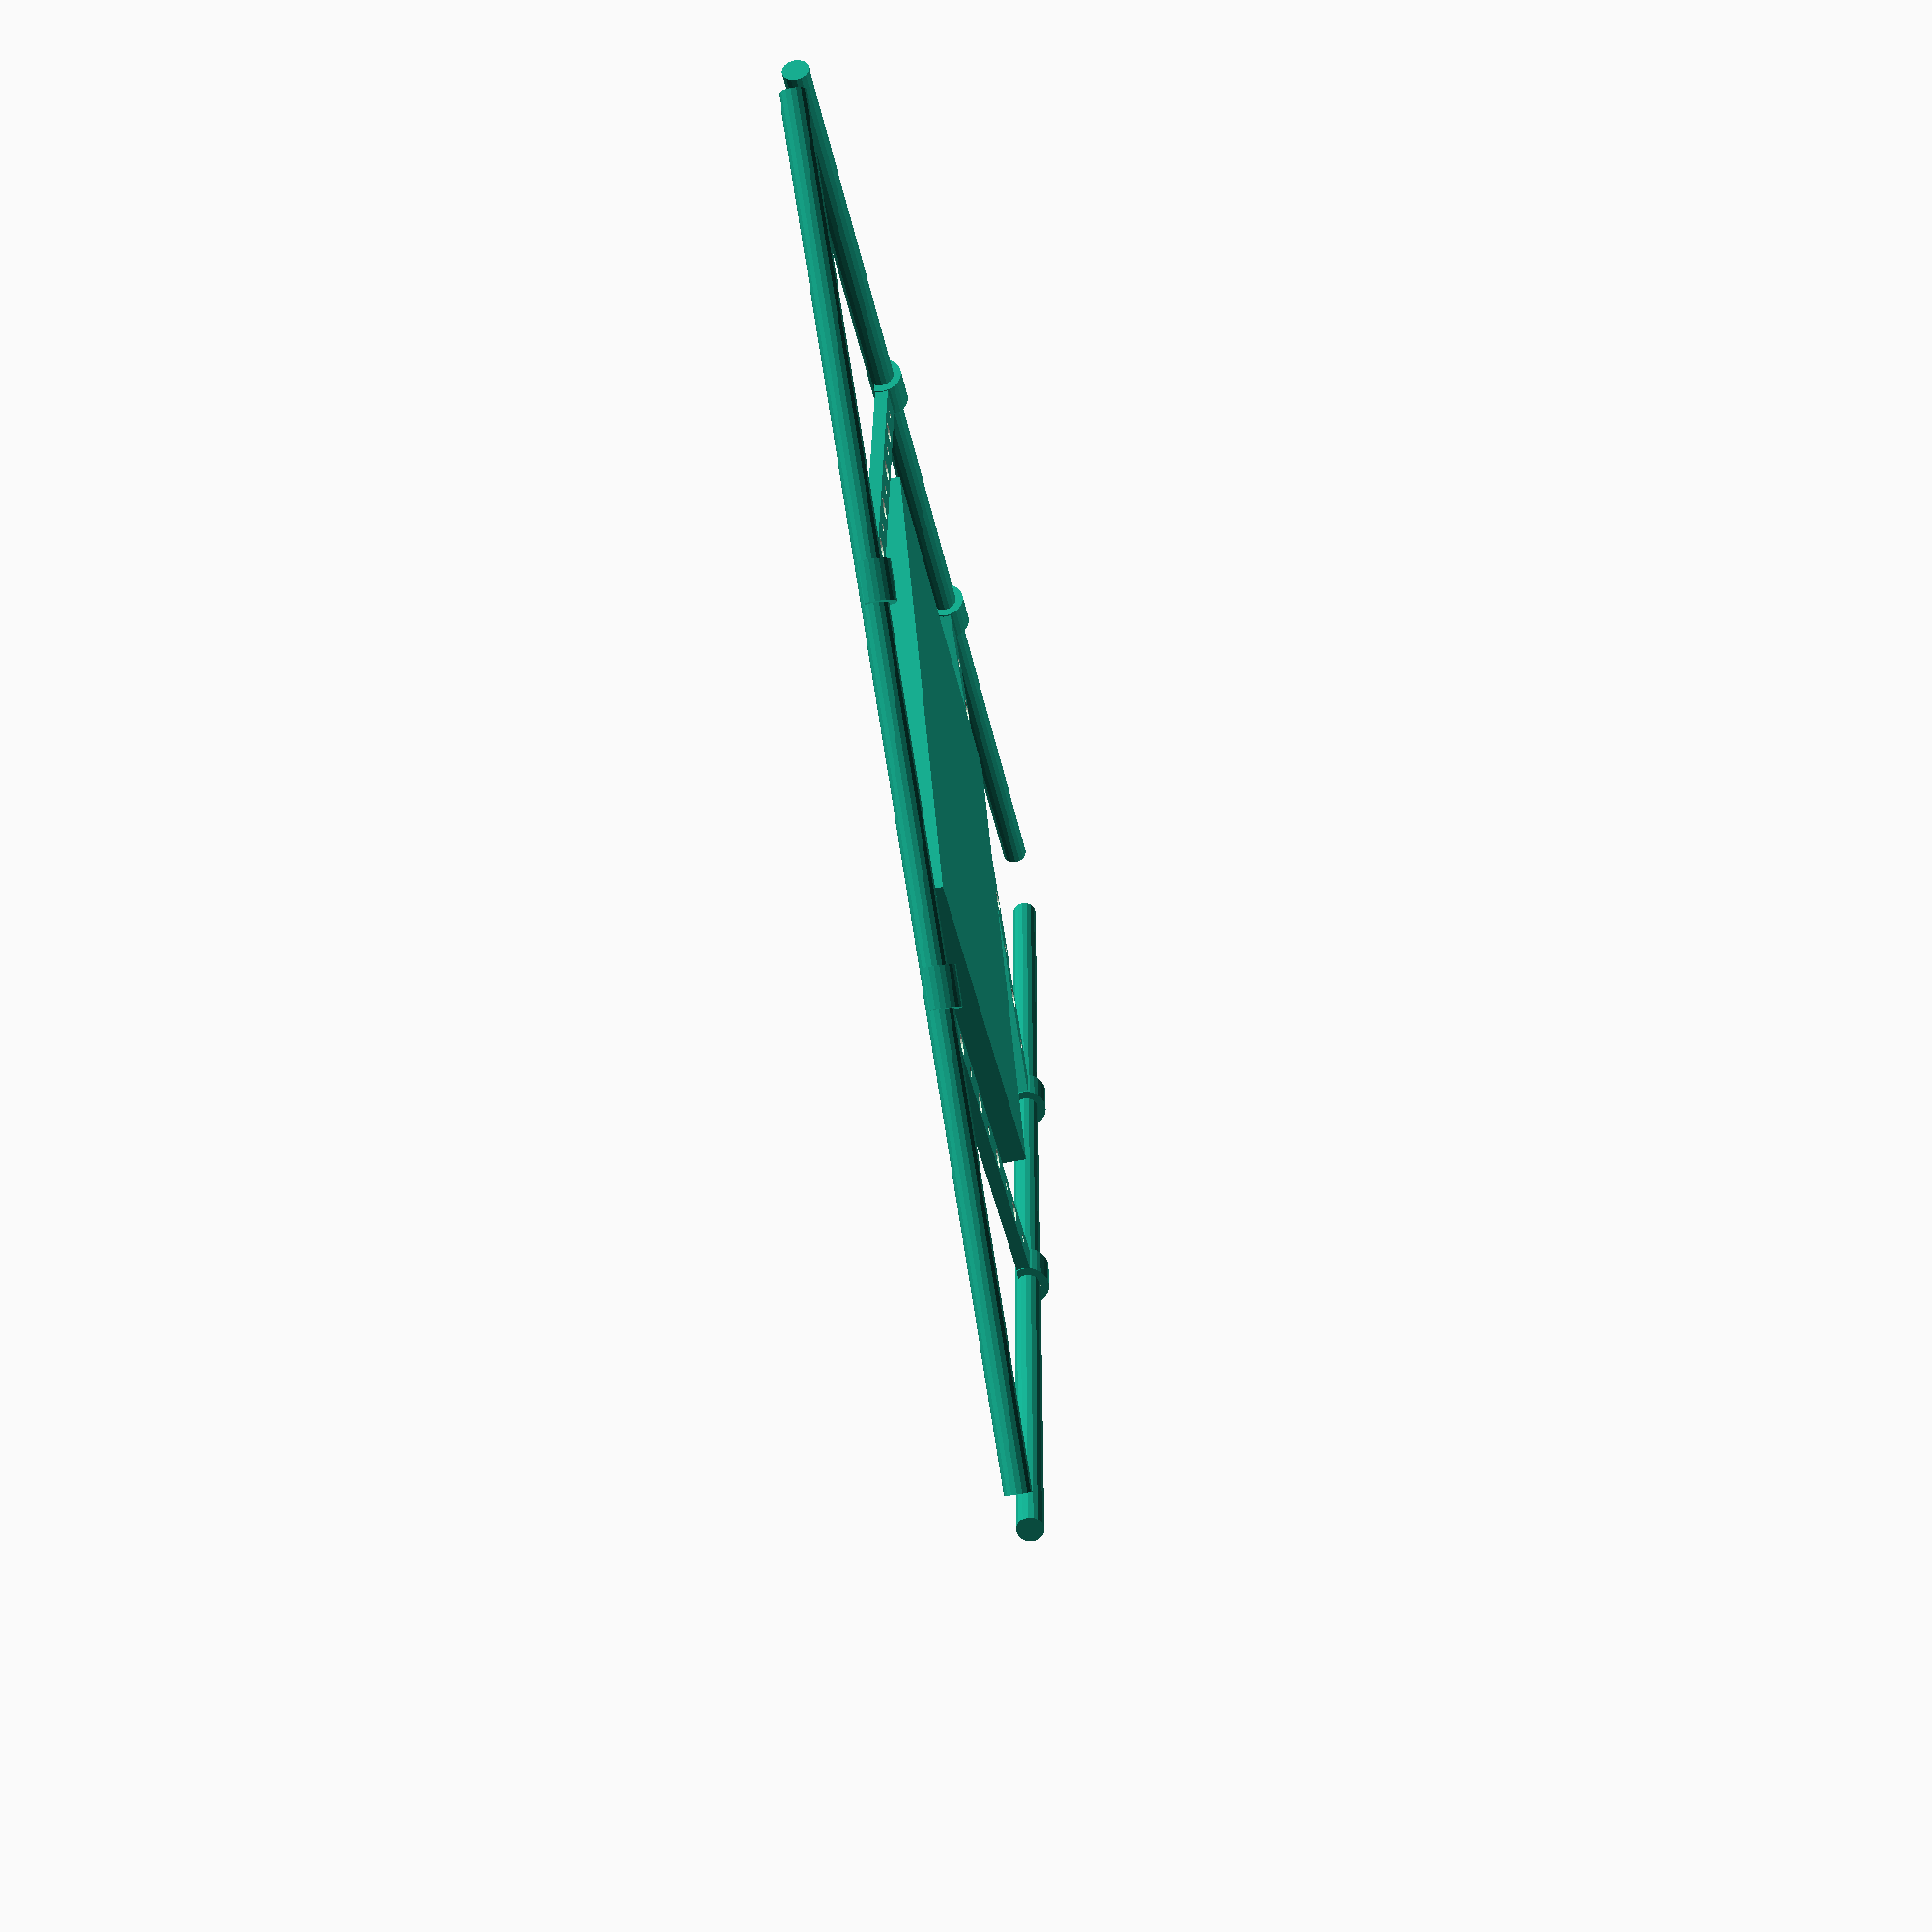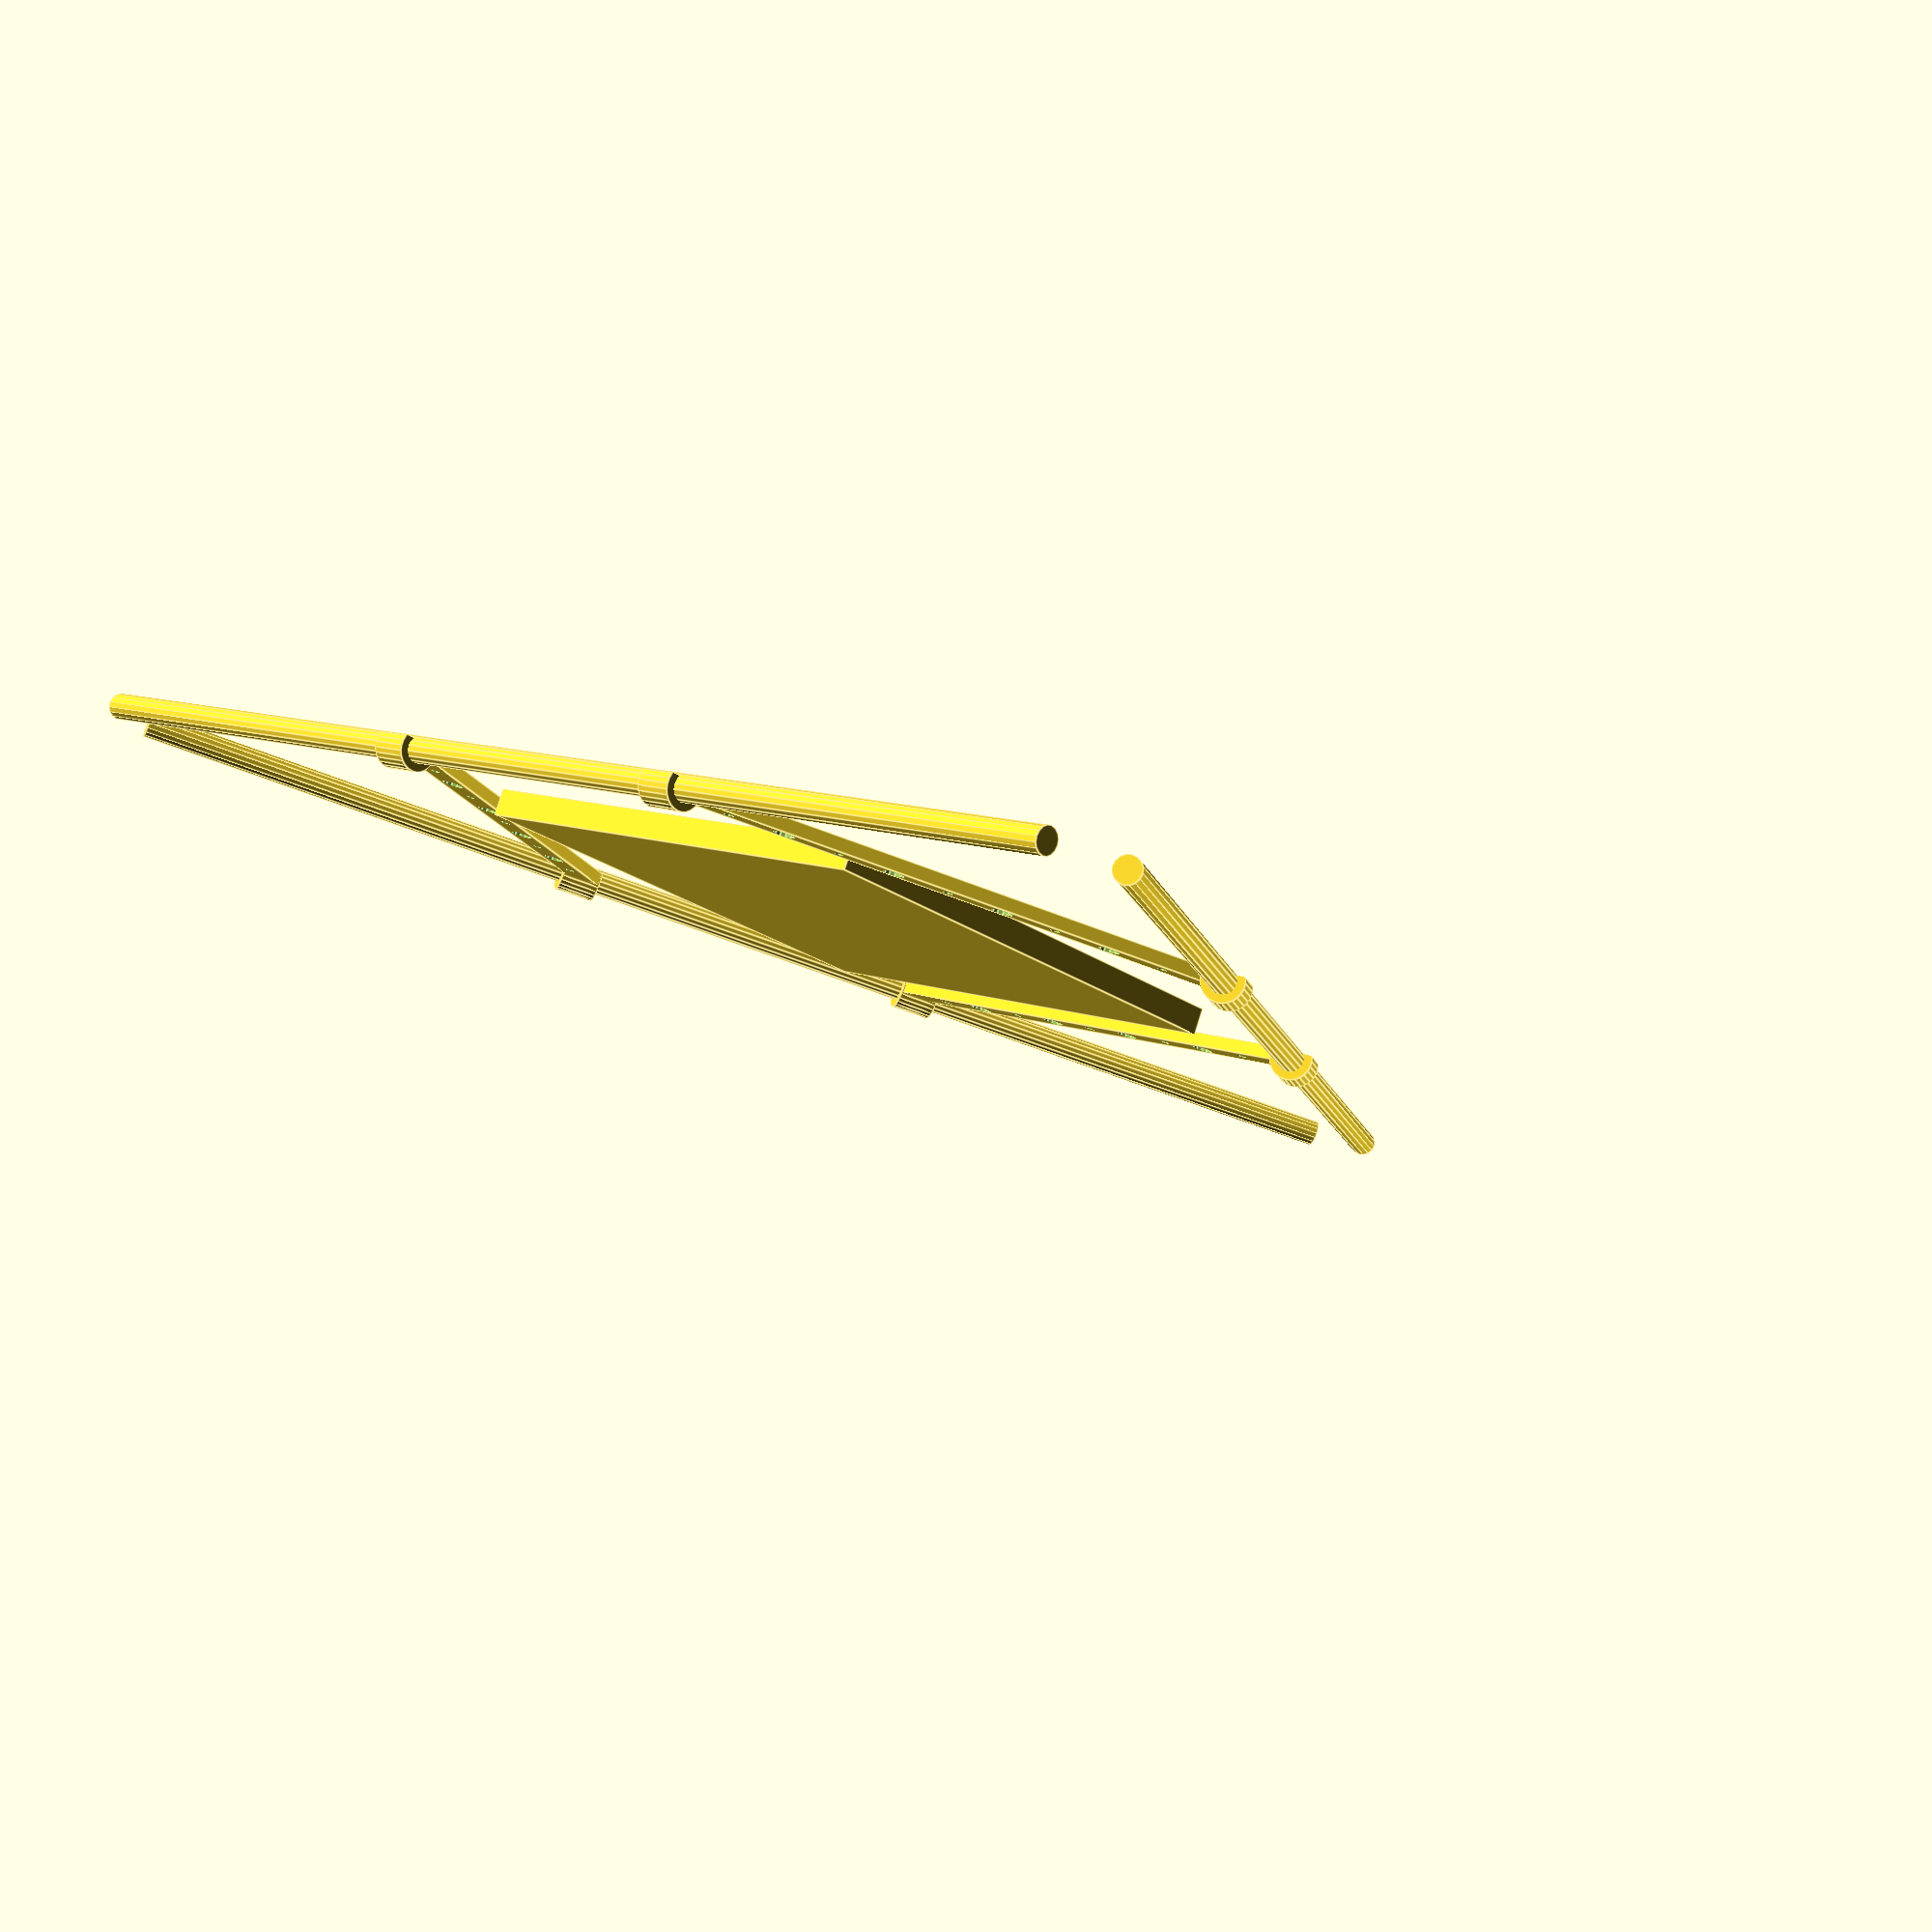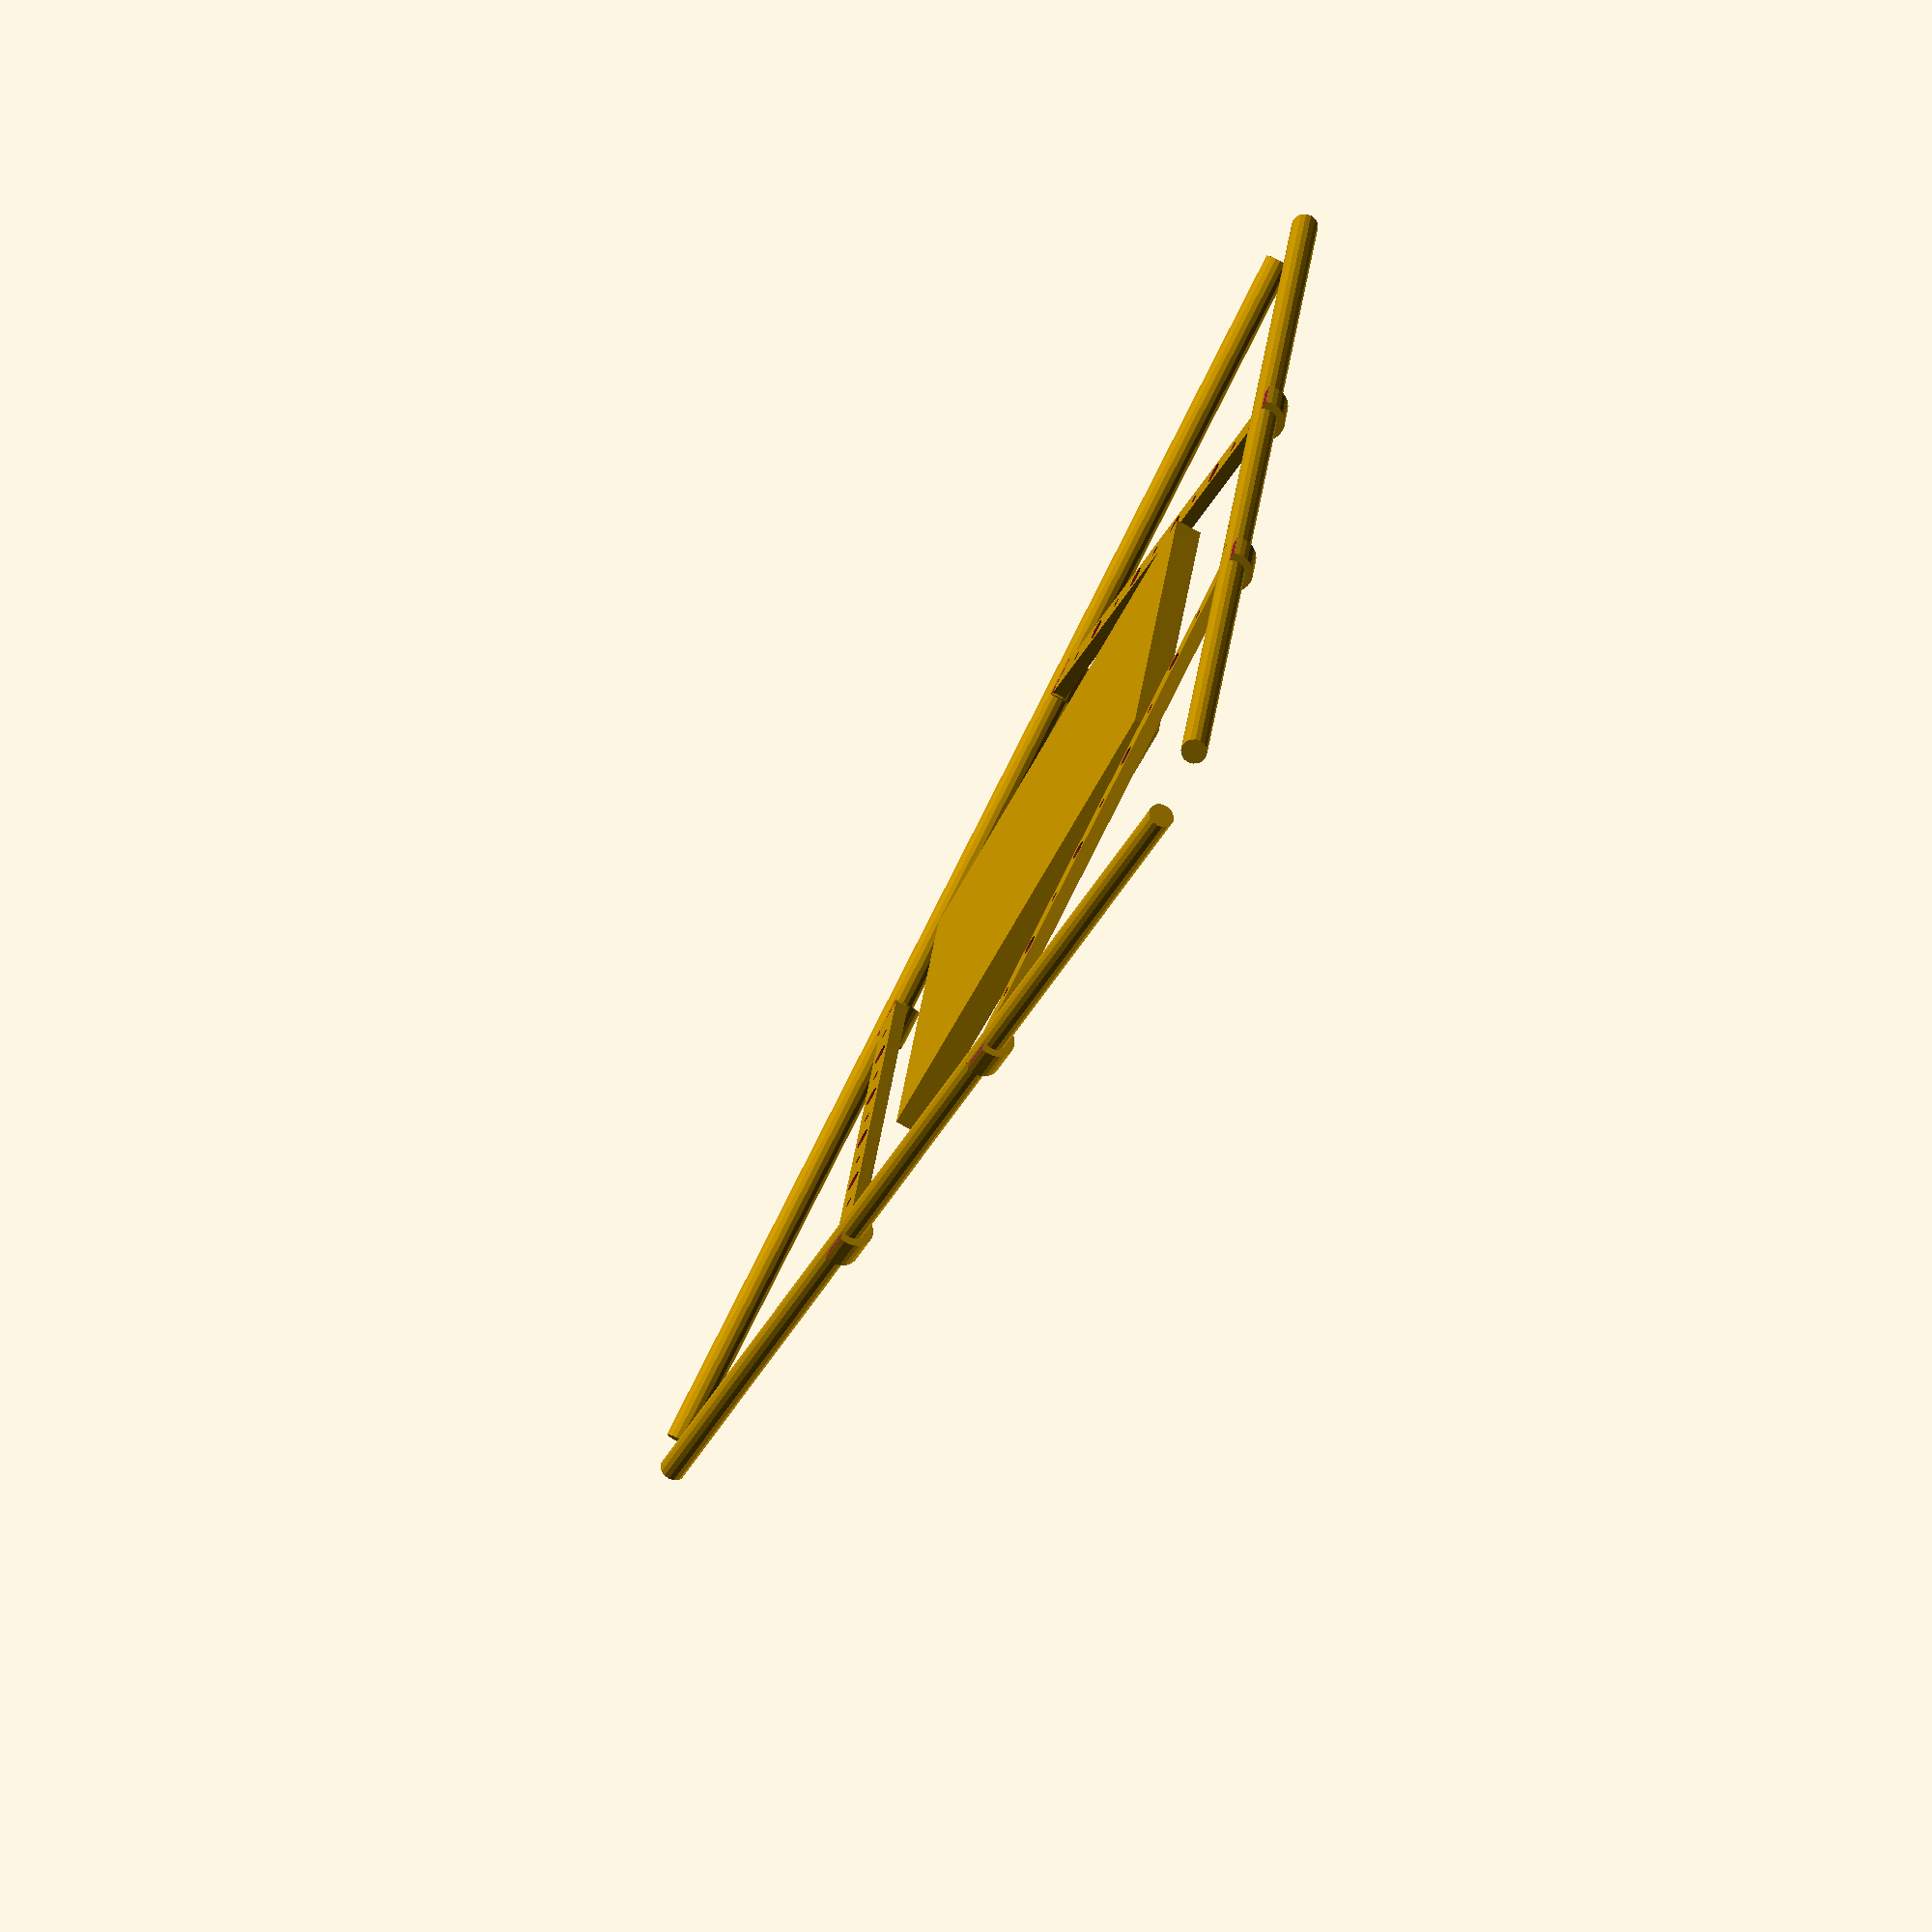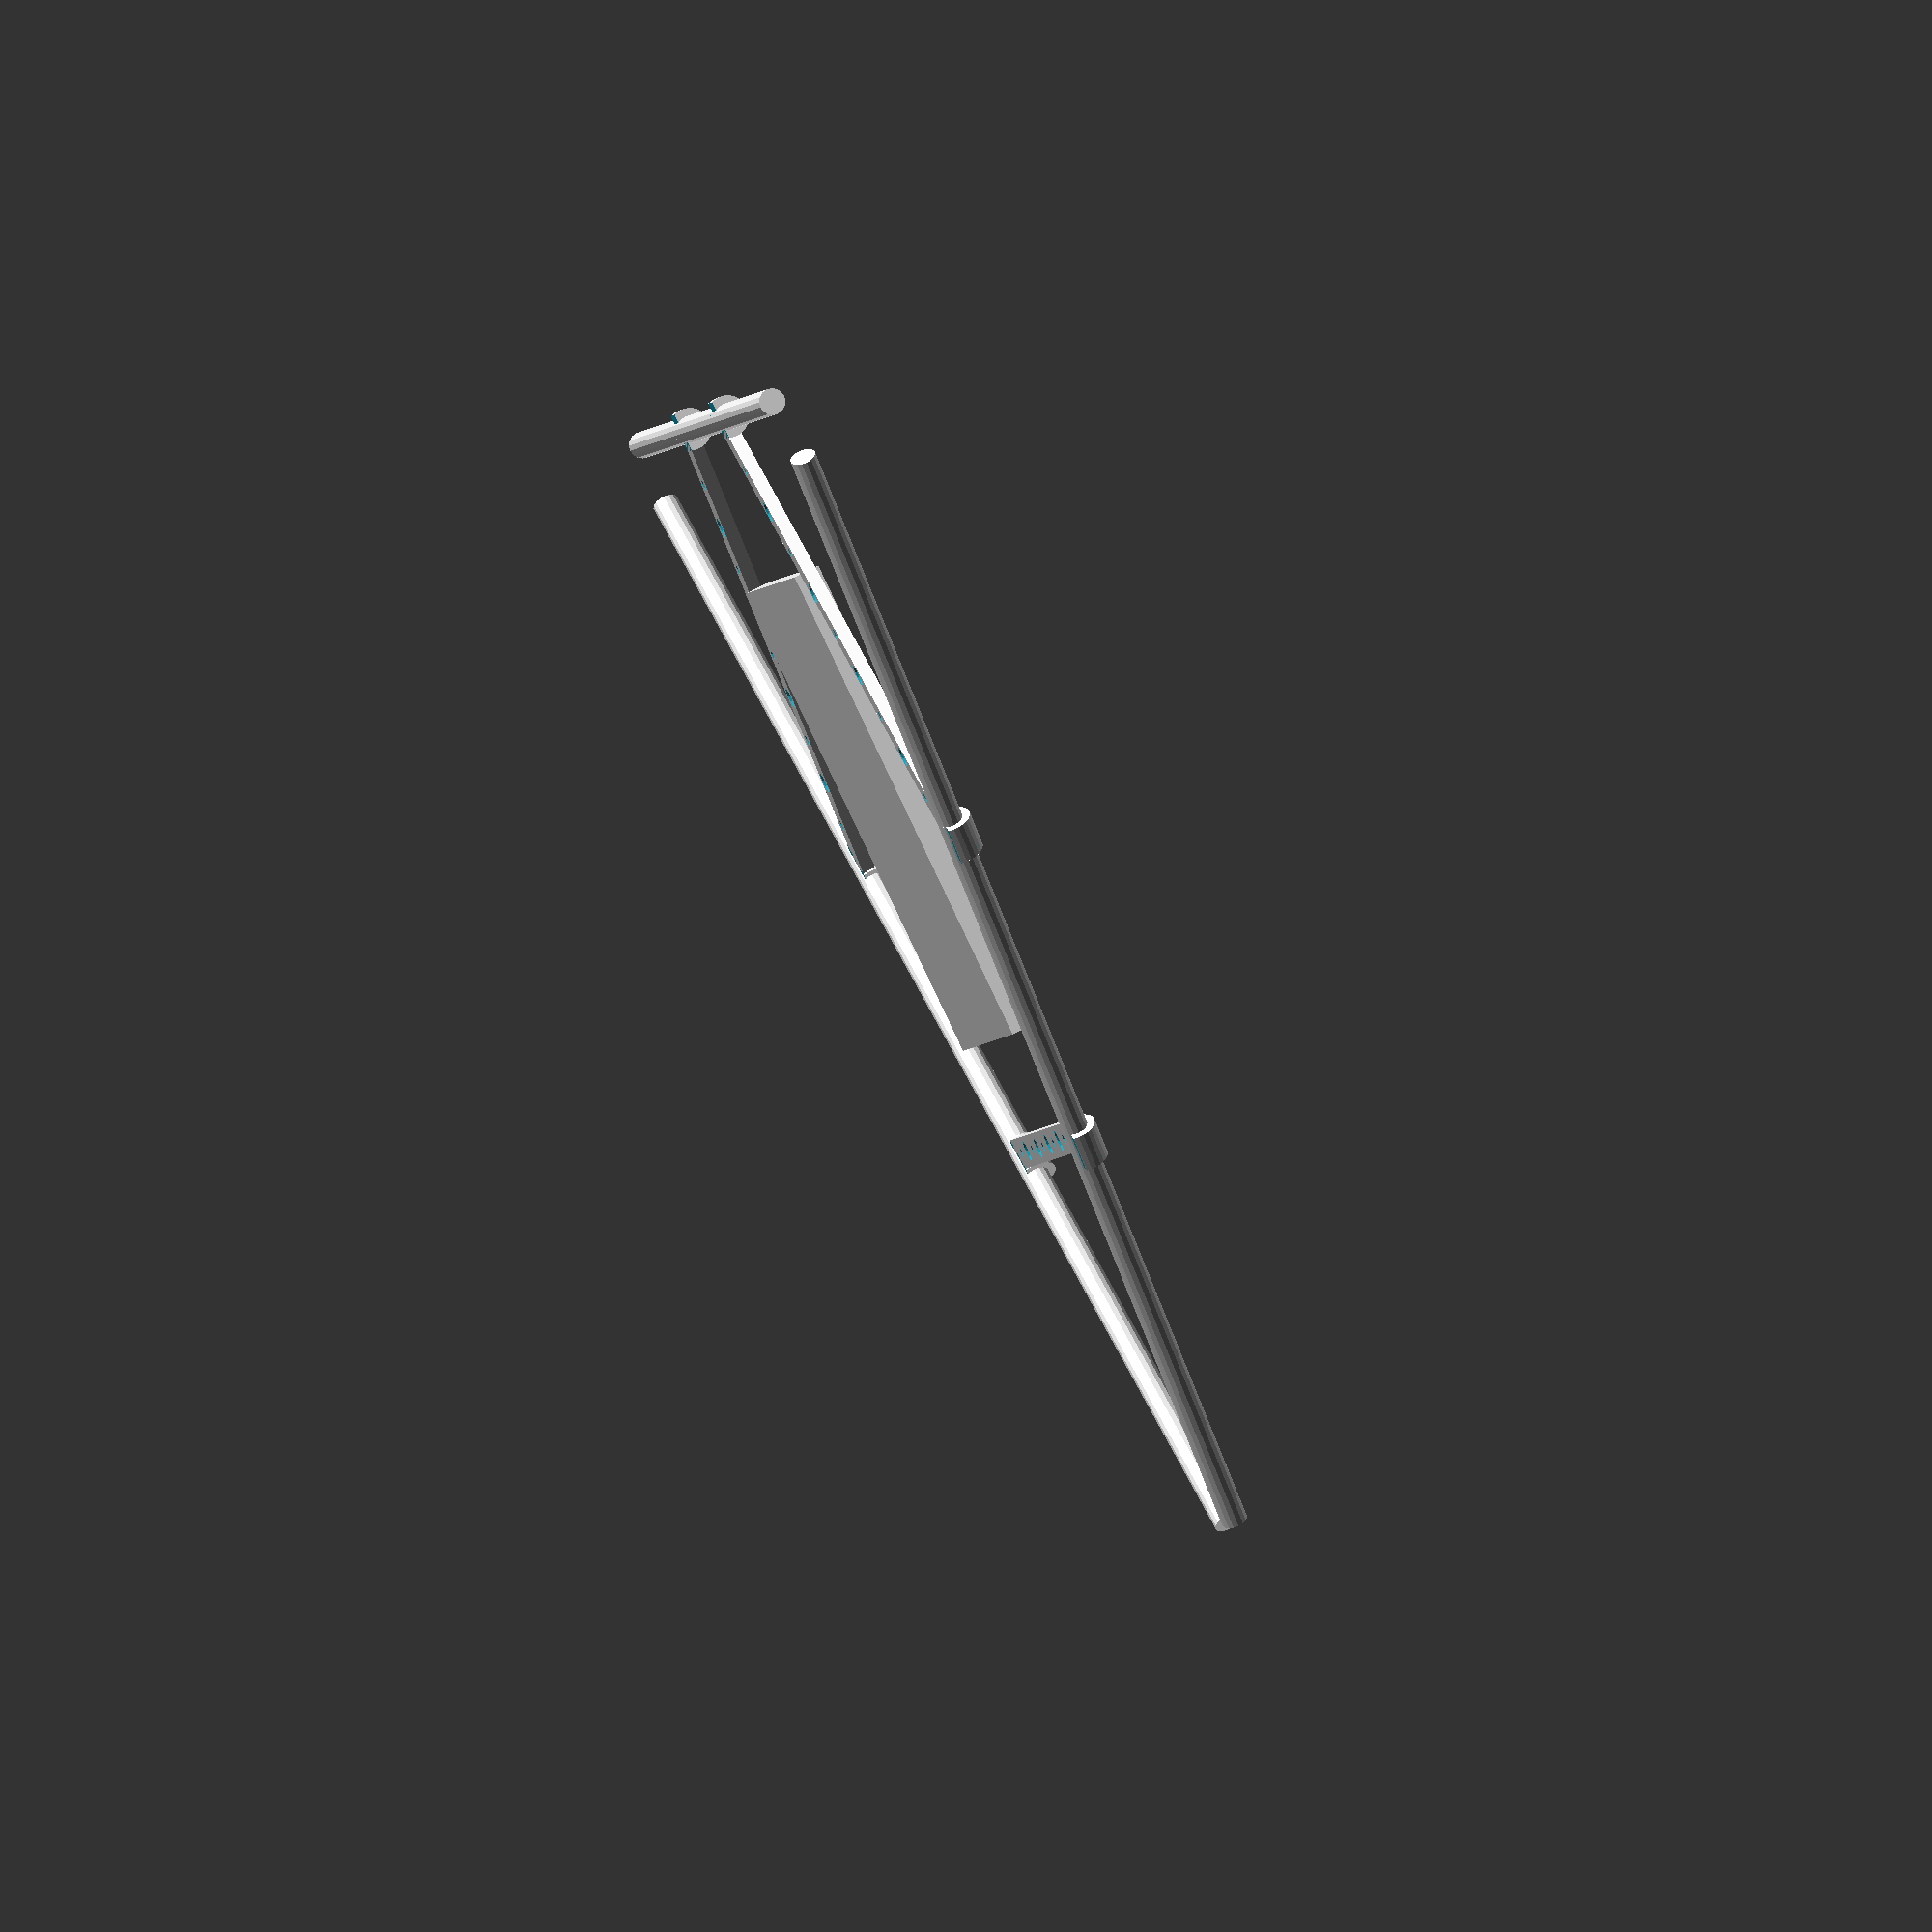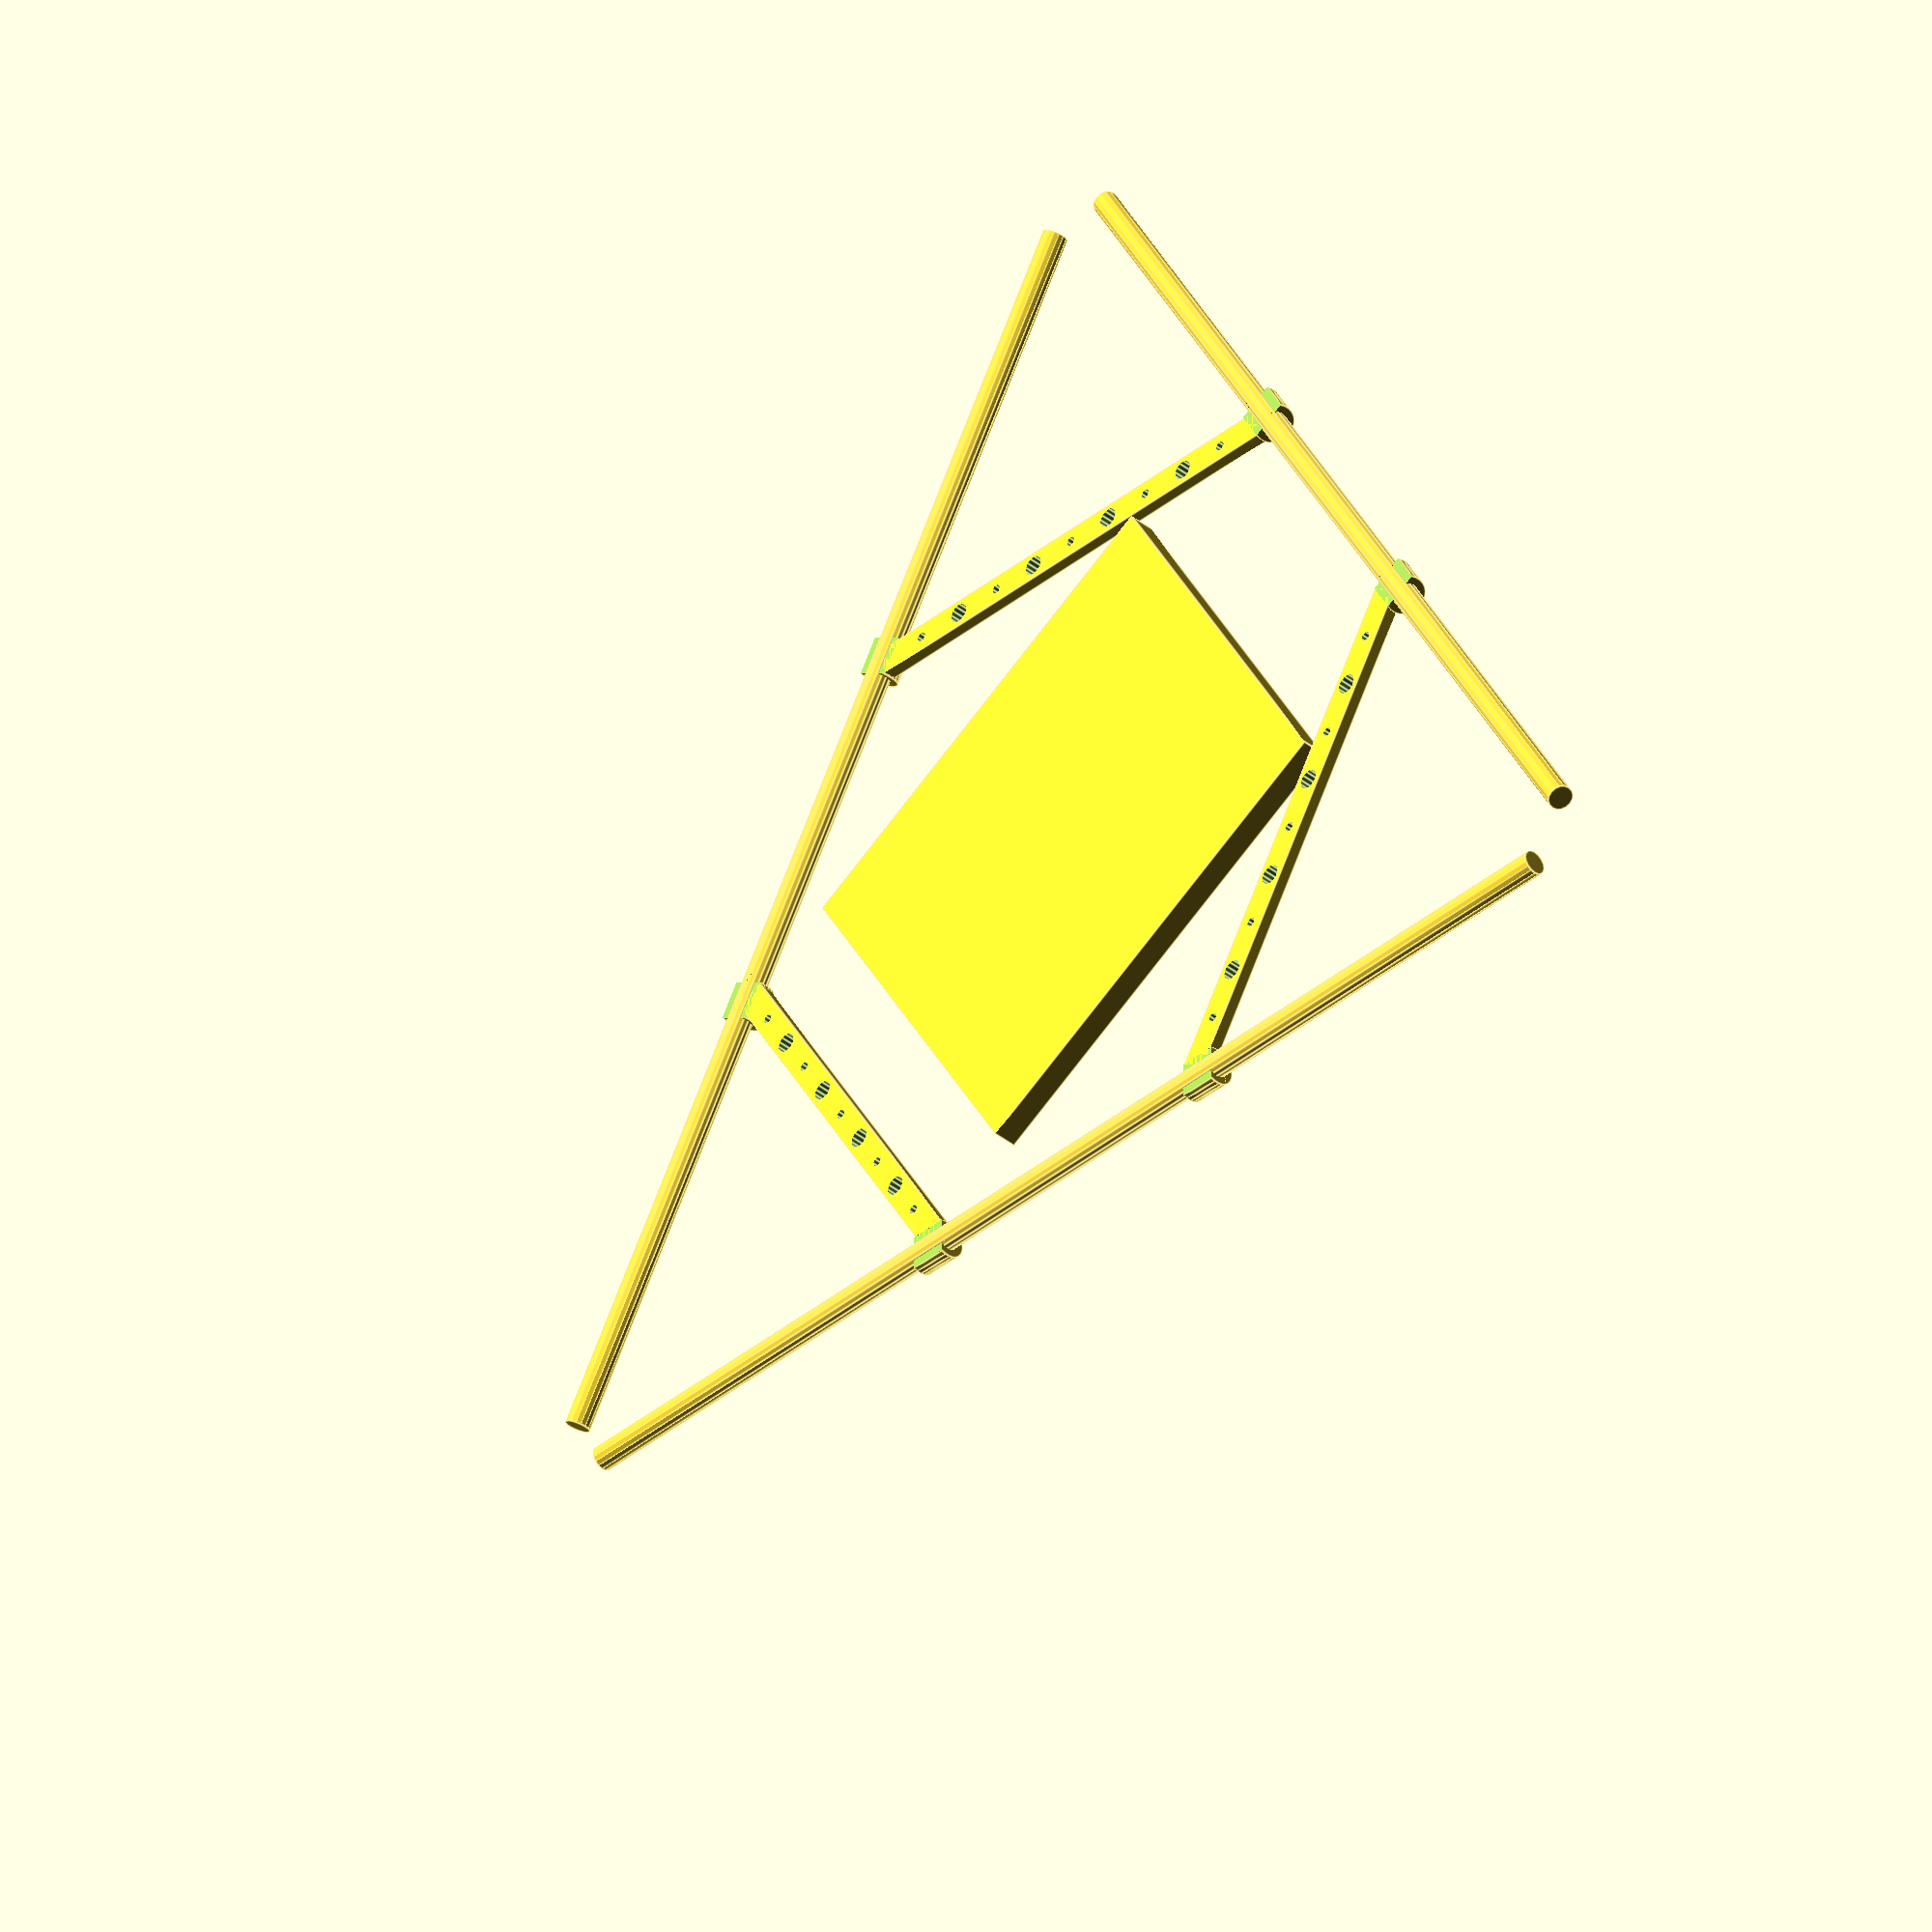
<openscad>



module clamp(){
    difference(){
        cylinder(r=8, h=15, center=true);
        cylinder(r=5, h=60, center=true);
        translate([13,0,0])cube([20,20,20], center=true);
    }
}

module bar(){
    translate([-102.5,-3.8,0.5])rotate([0,90,120])clamp();
    translate([102.5,-3.8,0.5])rotate([0,90,-120])clamp();
    
    difference(){
        cube([200,12,5], center=true);
        translate([105,-5,0])rotate([0,0,-120])cube([20,20,10], center=true);
        translate([-105,-5,0])rotate([0,0,120])cube([20,20,10], center=true);
        for(a=[0:4]){
            translate([(a*40)-80,0,0])cylinder(r=2, h=20, center=true);
        }
        for(a=[0:3]){
            translate([(a*40)-60,0,0])cylinder(r=4, h=20, center=true);
        }
    }
}

module base(){

    cube([190,190,10], center=true);
    for (a = [0:2]) {
        rotate(a*120) translate([0, 160, 0])rotate([0,90,0])cylinder(r=5, h=500, center=true);
    }
    for (a = [0:2]) {
        //translate([120,69.3,-0.5])rotate([0,0,a*120])bar();
        
    }
    
    translate([-120,69.3,-0.5])rotate([0,0,240])bar();
    translate([120,69.3,-0.5])rotate([0,0,120])bar();
    translate([0,-139,-0.5])rotate([0,0,0])bar();
    
    
}

base();
</openscad>
<views>
elev=61.8 azim=332.0 roll=280.8 proj=p view=wireframe
elev=97.9 azim=136.5 roll=162.6 proj=p view=edges
elev=75.5 azim=260.0 roll=241.4 proj=o view=solid
elev=103.4 azim=257.2 roll=296.2 proj=o view=wireframe
elev=39.9 azim=299.2 roll=225.6 proj=o view=edges
</views>
